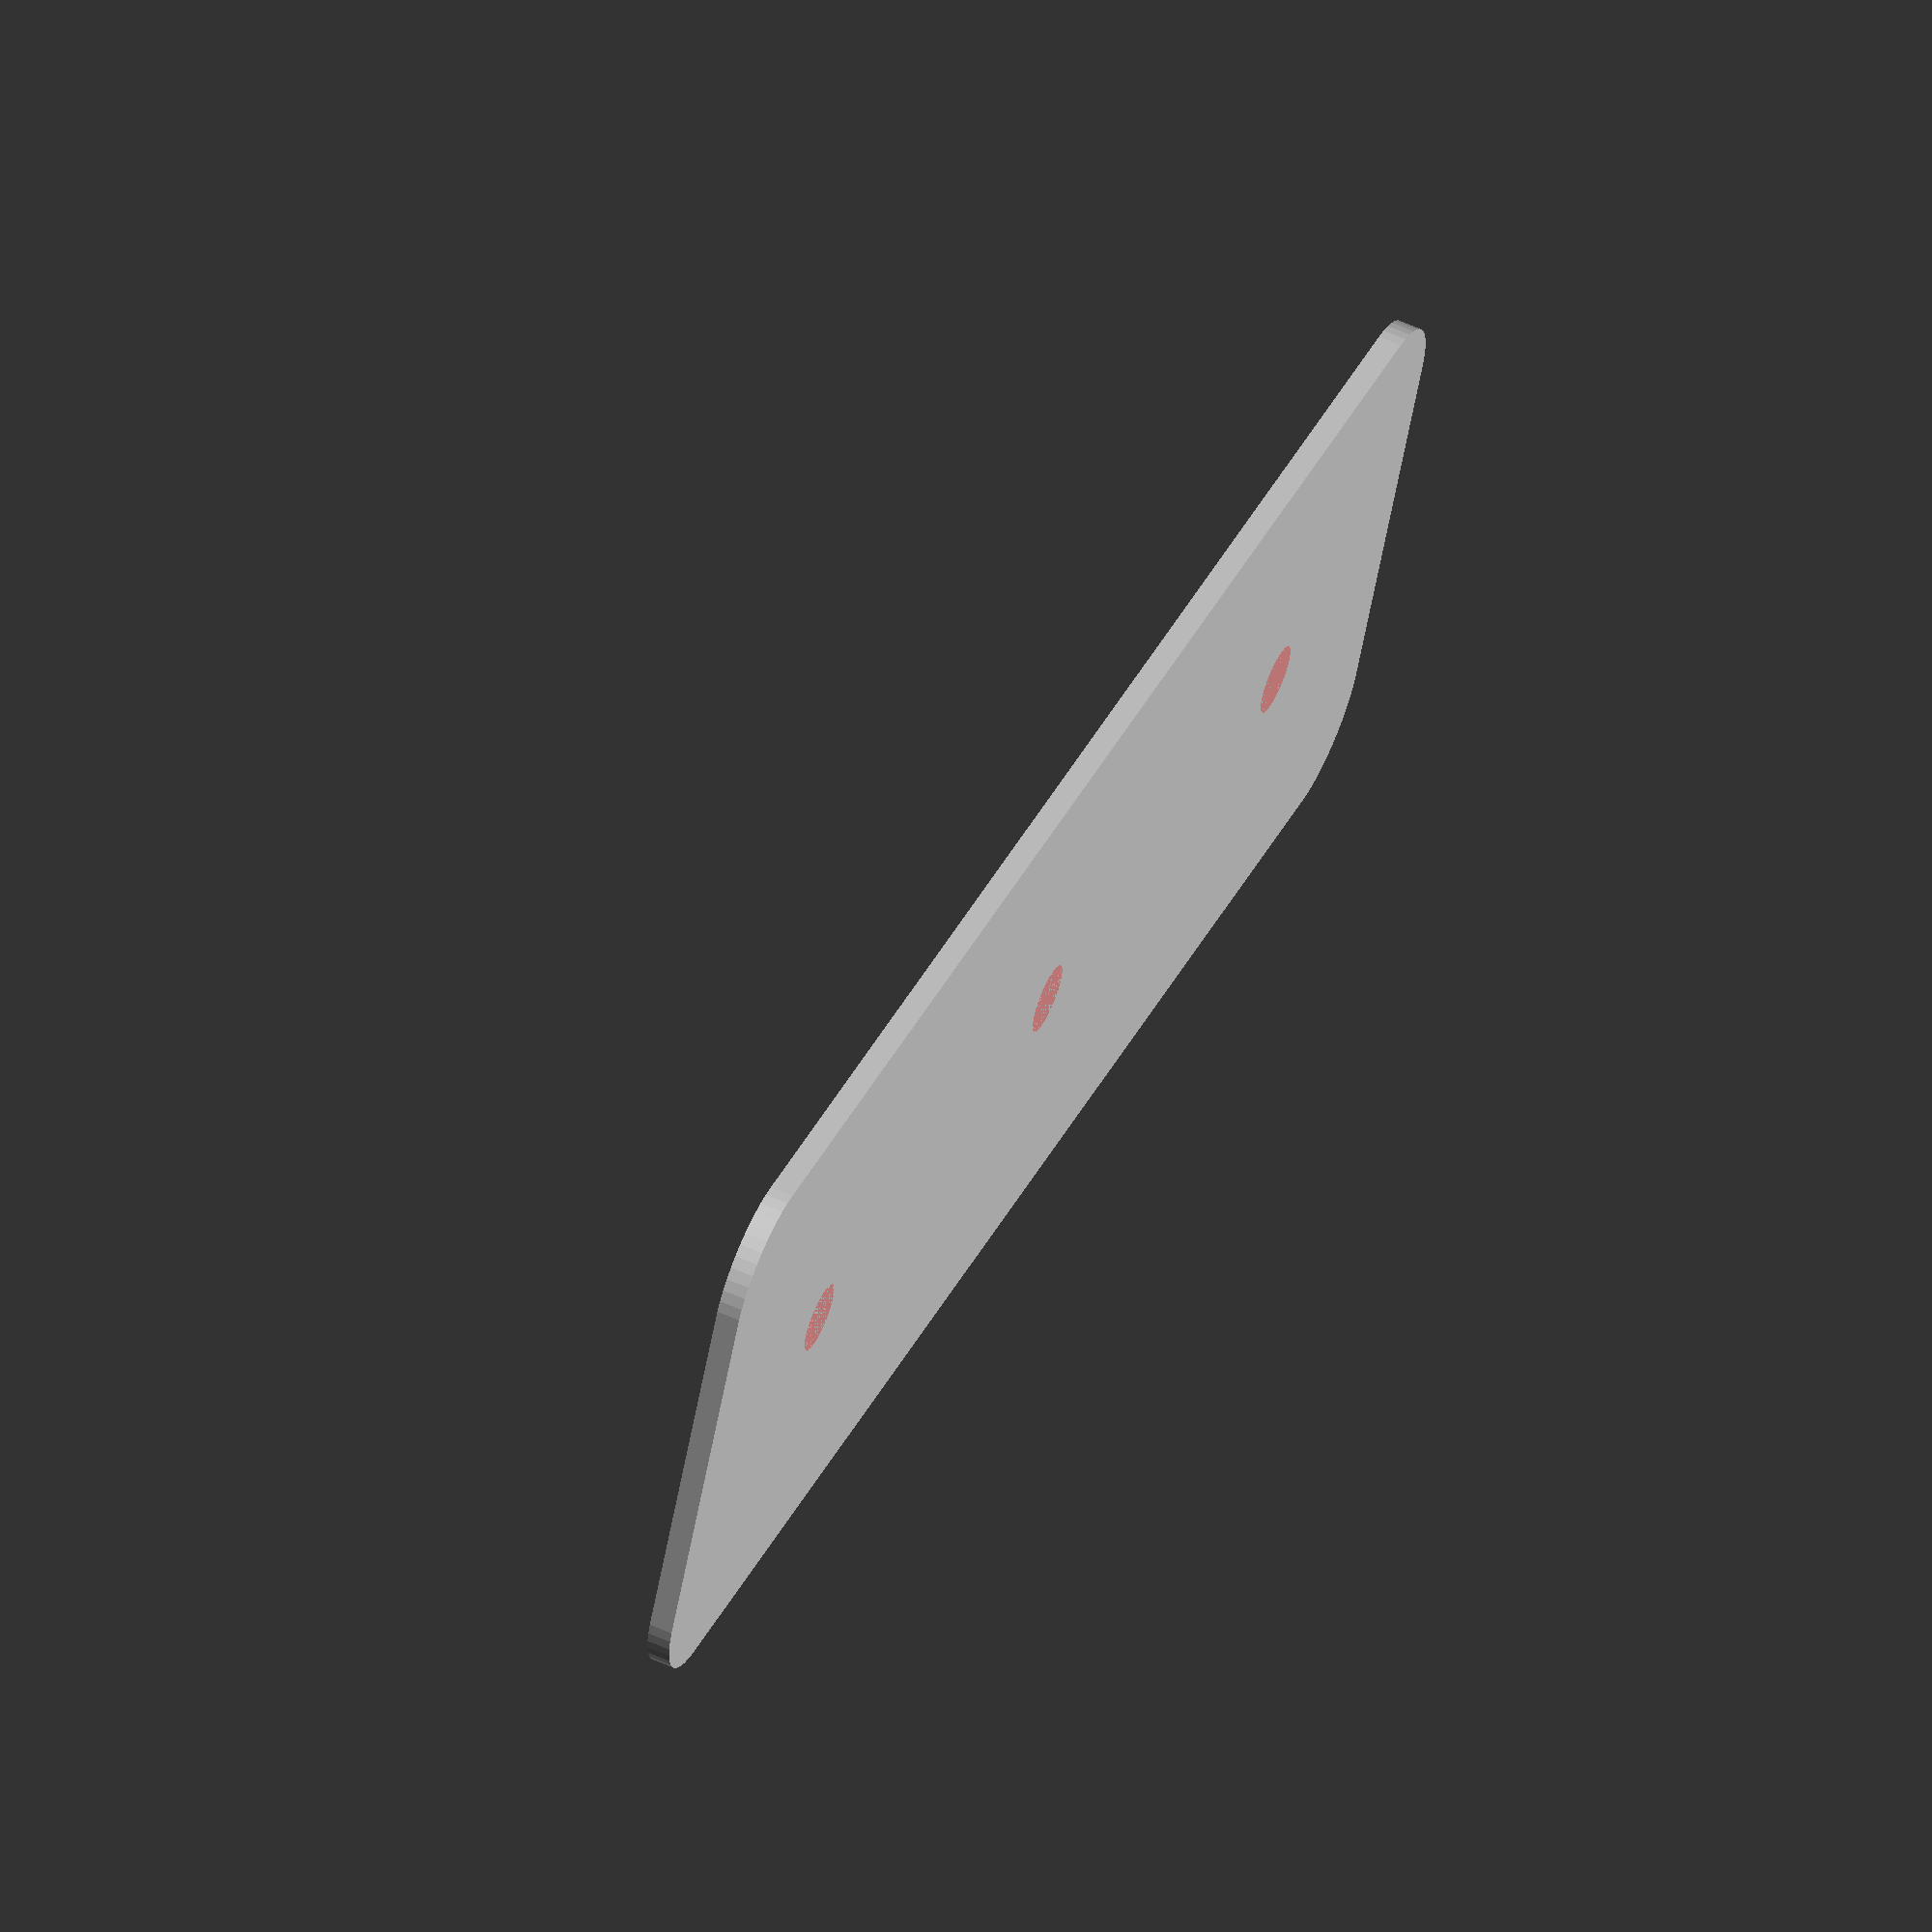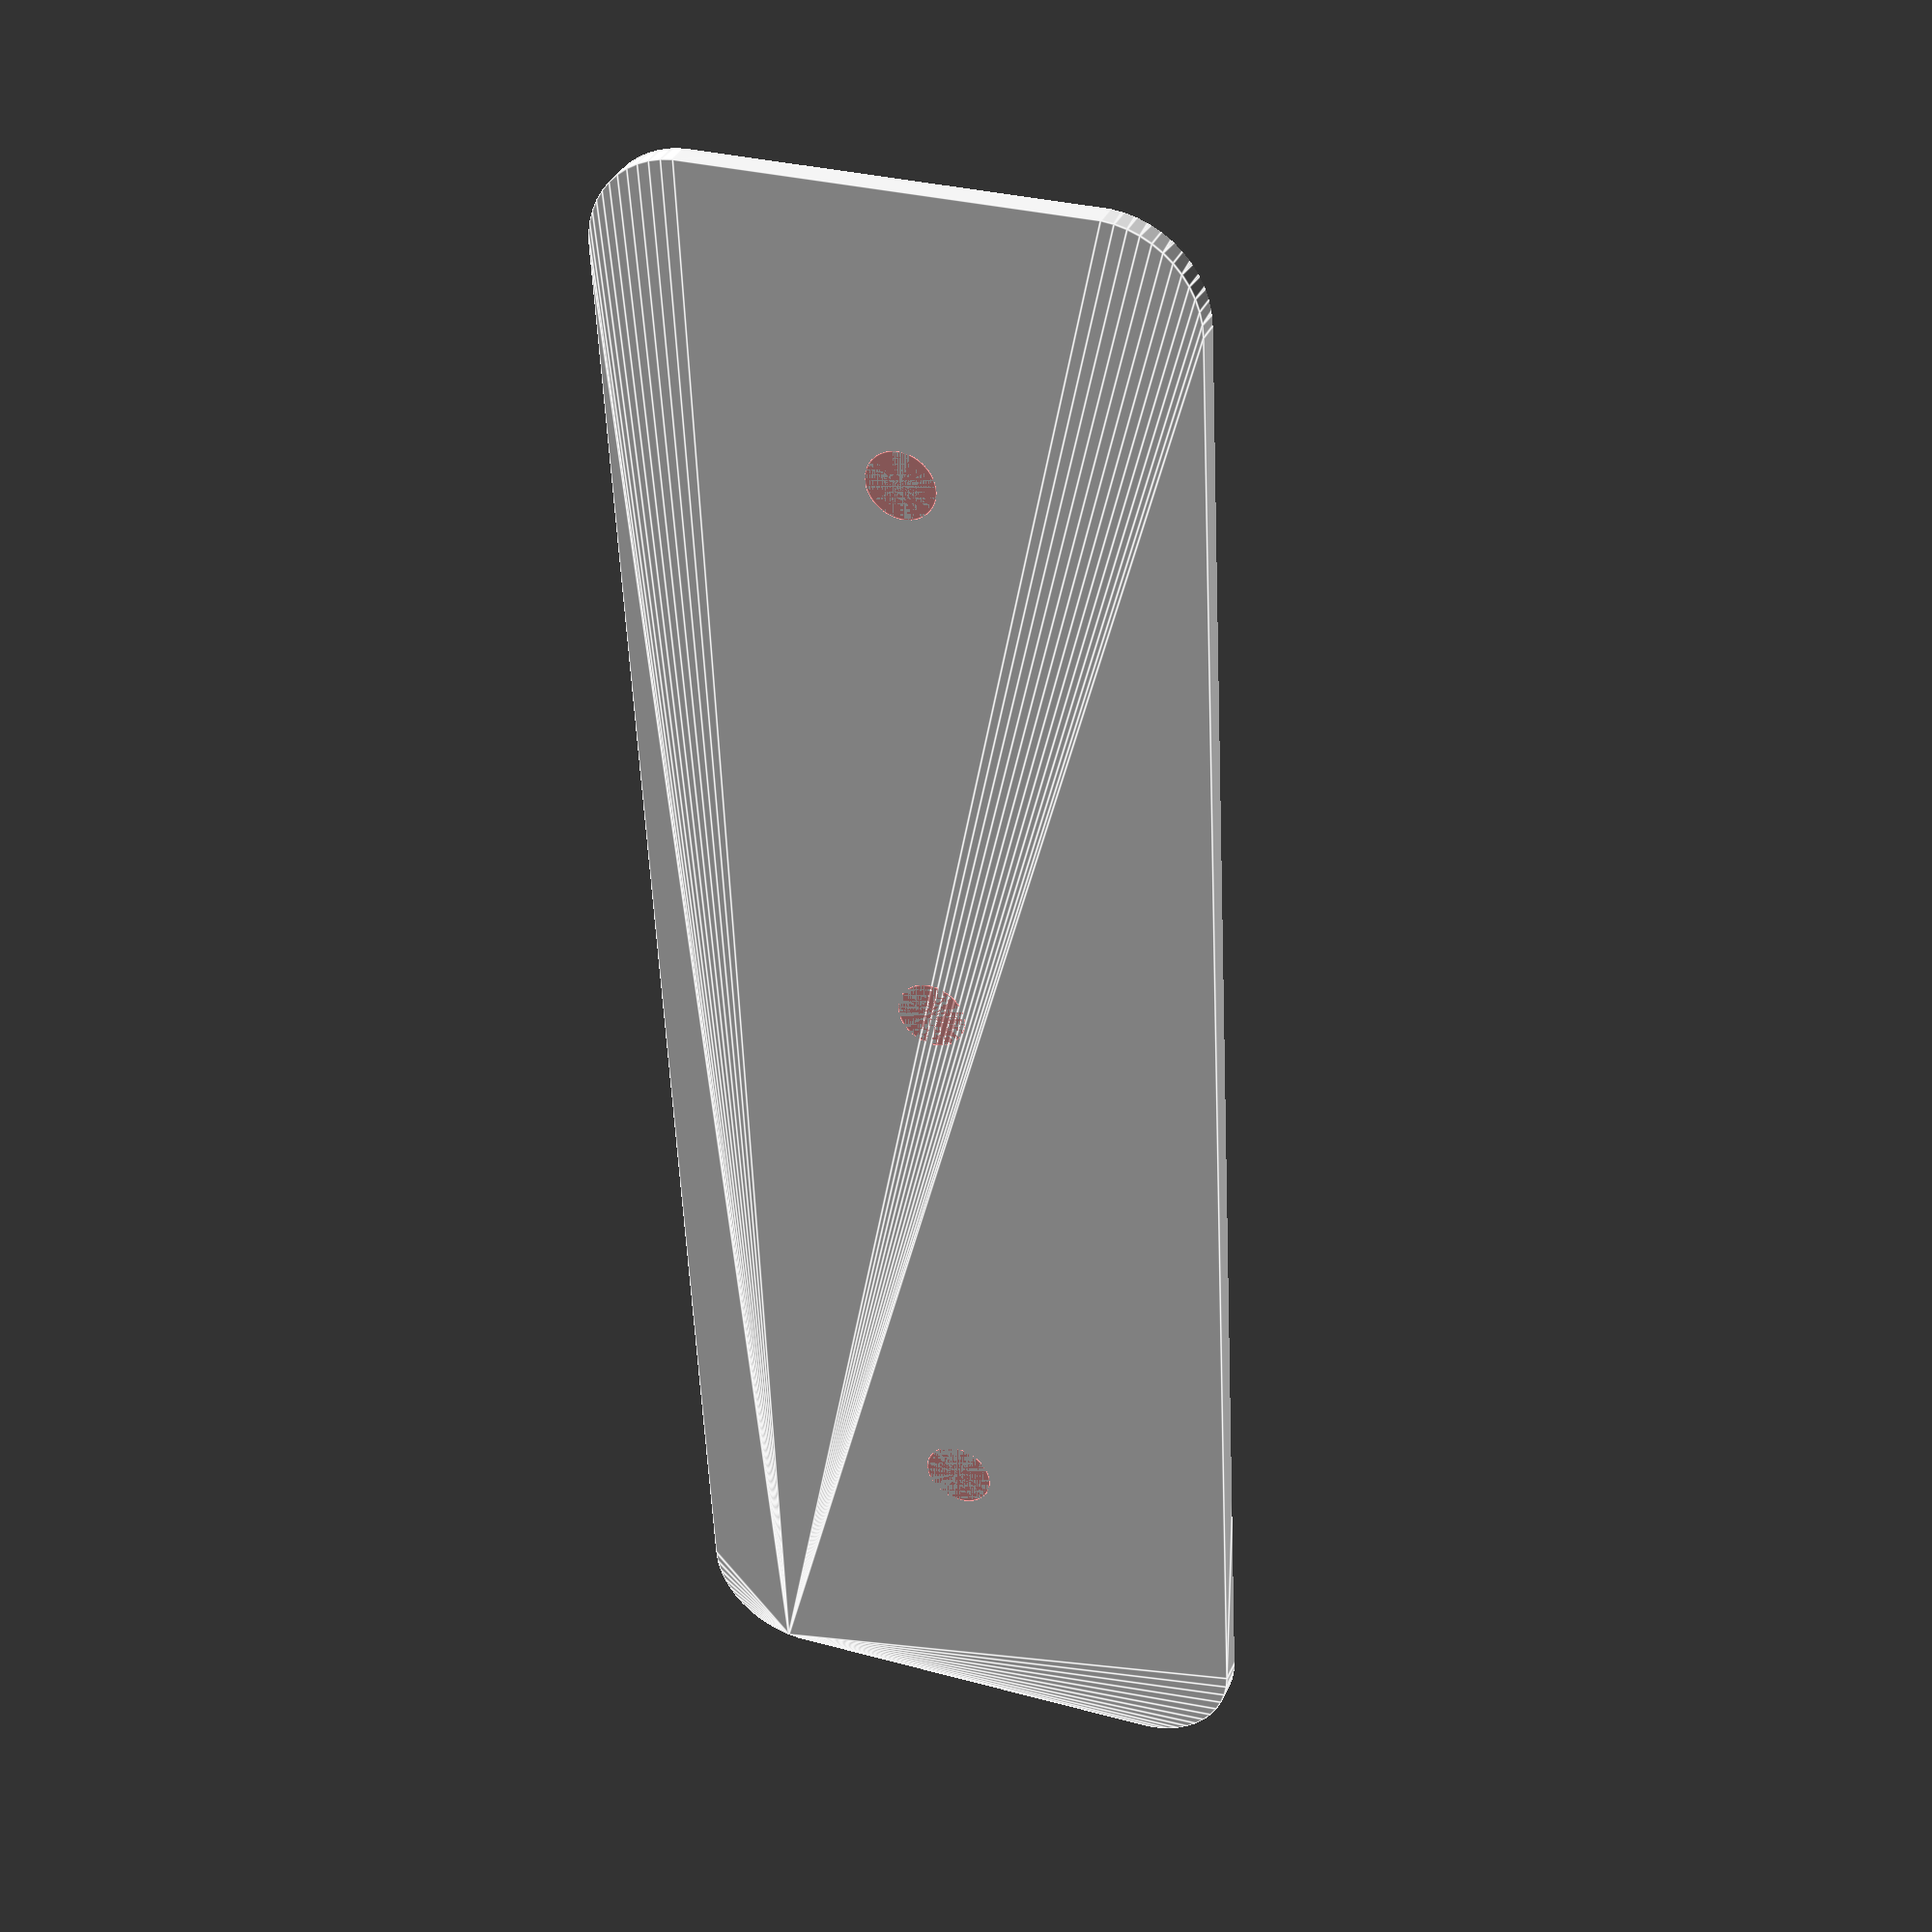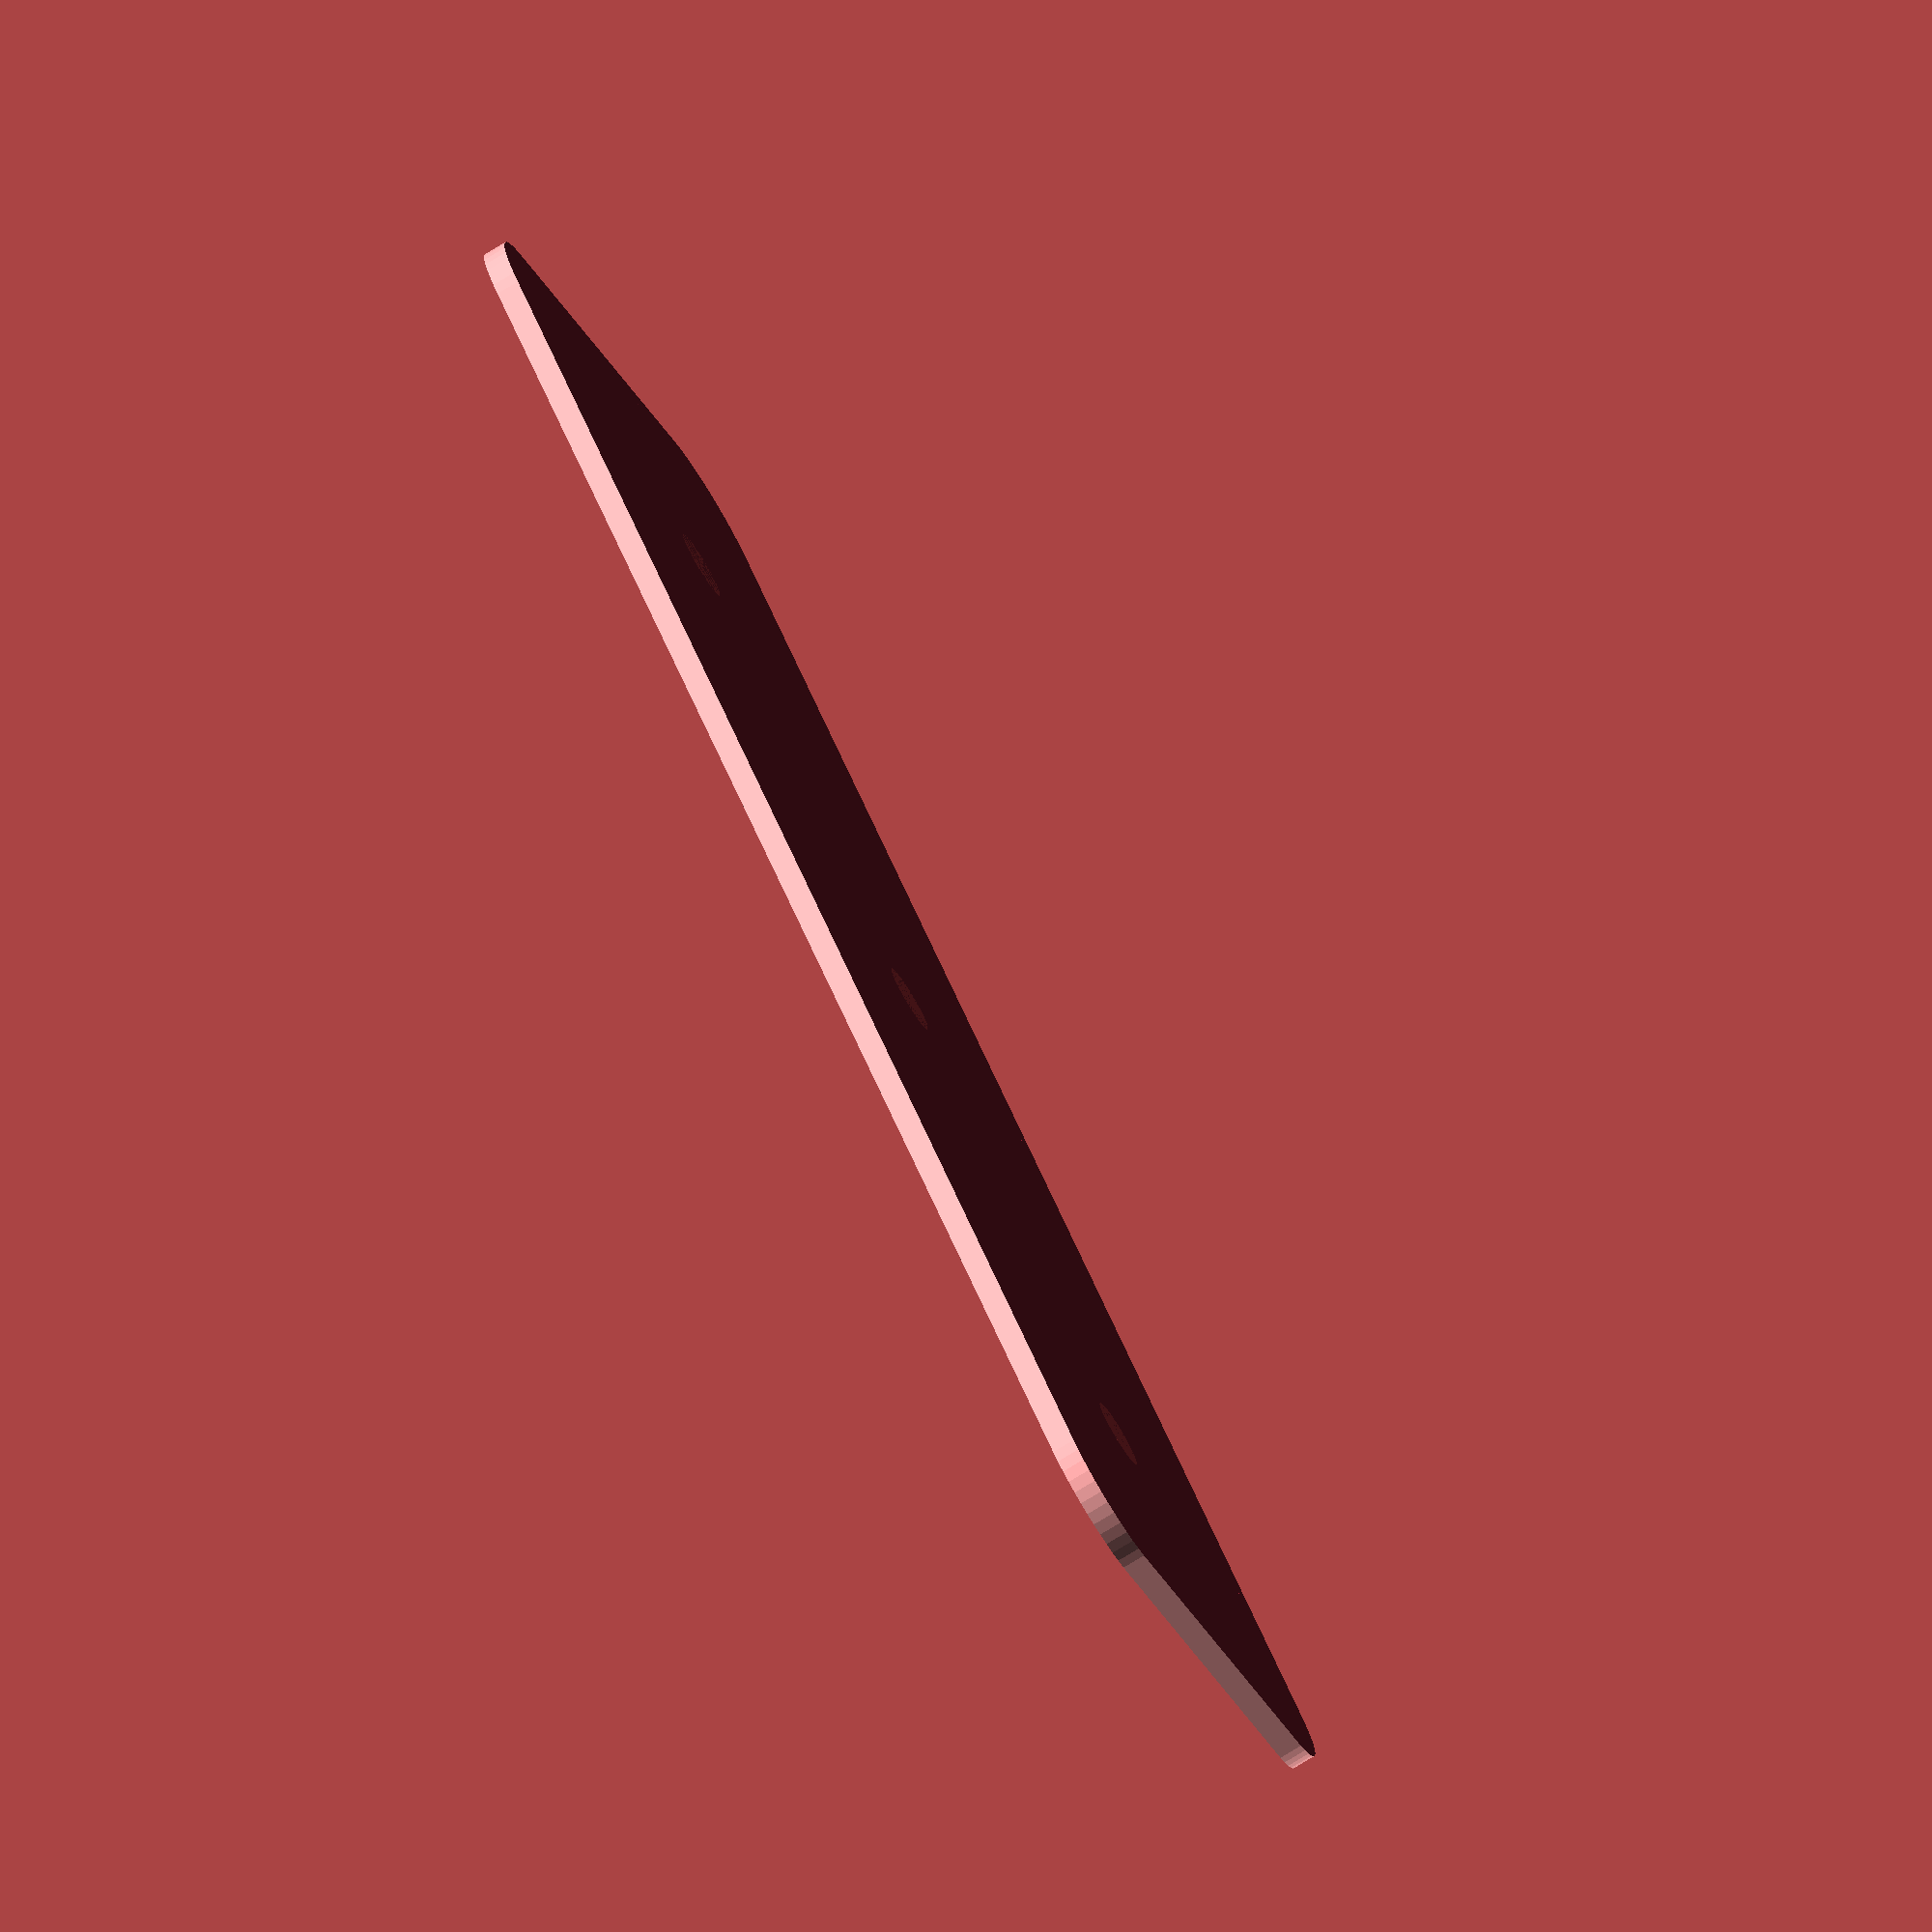
<openscad>
$fn = 50;


difference() {
	union() {
		hull() {
			translate(v = [-10.0000000000, 40.0000000000, 0]) {
				cylinder(h = 9, r = 5);
			}
			translate(v = [10.0000000000, 40.0000000000, 0]) {
				cylinder(h = 9, r = 5);
			}
			translate(v = [-10.0000000000, -40.0000000000, 0]) {
				cylinder(h = 9, r = 5);
			}
			translate(v = [10.0000000000, -40.0000000000, 0]) {
				cylinder(h = 9, r = 5);
			}
		}
	}
	union() {
		translate(v = [0, 0, 1.2000000000]) {
			hull() {
				translate(v = [-10.0000000000, 40.0000000000, 0]) {
					cylinder(h = 7.8000000000, r = 3.8000000000);
				}
				translate(v = [10.0000000000, 40.0000000000, 0]) {
					cylinder(h = 7.8000000000, r = 3.8000000000);
				}
				translate(v = [-10.0000000000, -40.0000000000, 0]) {
					cylinder(h = 7.8000000000, r = 3.8000000000);
				}
				translate(v = [10.0000000000, -40.0000000000, 0]) {
					cylinder(h = 7.8000000000, r = 3.8000000000);
				}
			}
		}
		#translate(v = [0.0000000000, -30.0000000000, 0]) {
			cylinder(h = 1.2000000000, r = 1.8000000000);
		}
		#cylinder(h = 1.2000000000, r = 1.8000000000);
		#translate(v = [0.0000000000, 30.0000000000, 0]) {
			cylinder(h = 1.2000000000, r = 1.8000000000);
		}
		translate(v = [-250.0000000000, -250.0000000000, 1.2000000000]) {
			cube(size = [500, 500, 500]);
		}
		translate(v = [-250.0000000000, -250.0000000000, 1.2000000000]) {
			cube(size = [500, 500, 500]);
		}
		translate(v = [-250.0000000000, -250.0000000000, 1.2000000000]) {
			cube(size = [500, 500, 500]);
		}
	}
}
</openscad>
<views>
elev=119.3 azim=246.7 roll=65.4 proj=o view=wireframe
elev=144.0 azim=182.7 roll=337.7 proj=p view=edges
elev=257.0 azim=317.6 roll=238.8 proj=o view=solid
</views>
